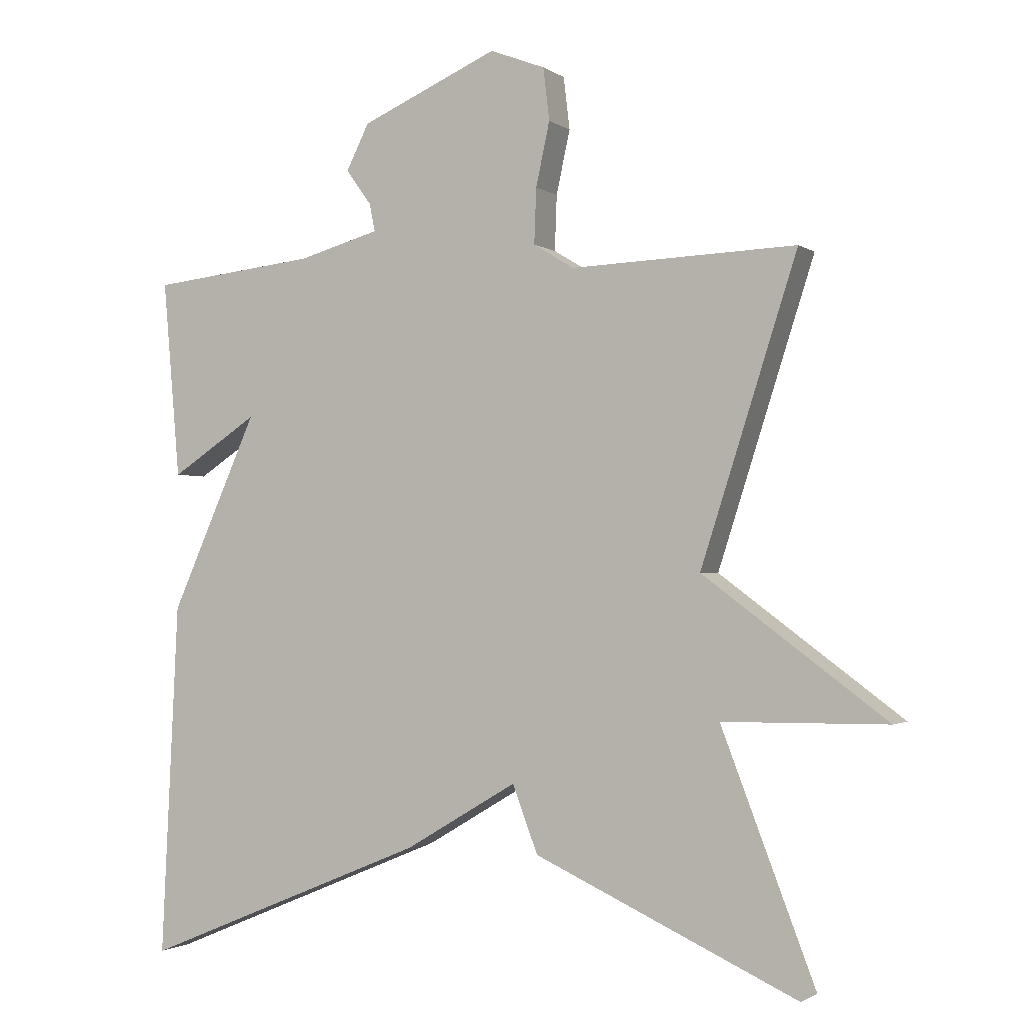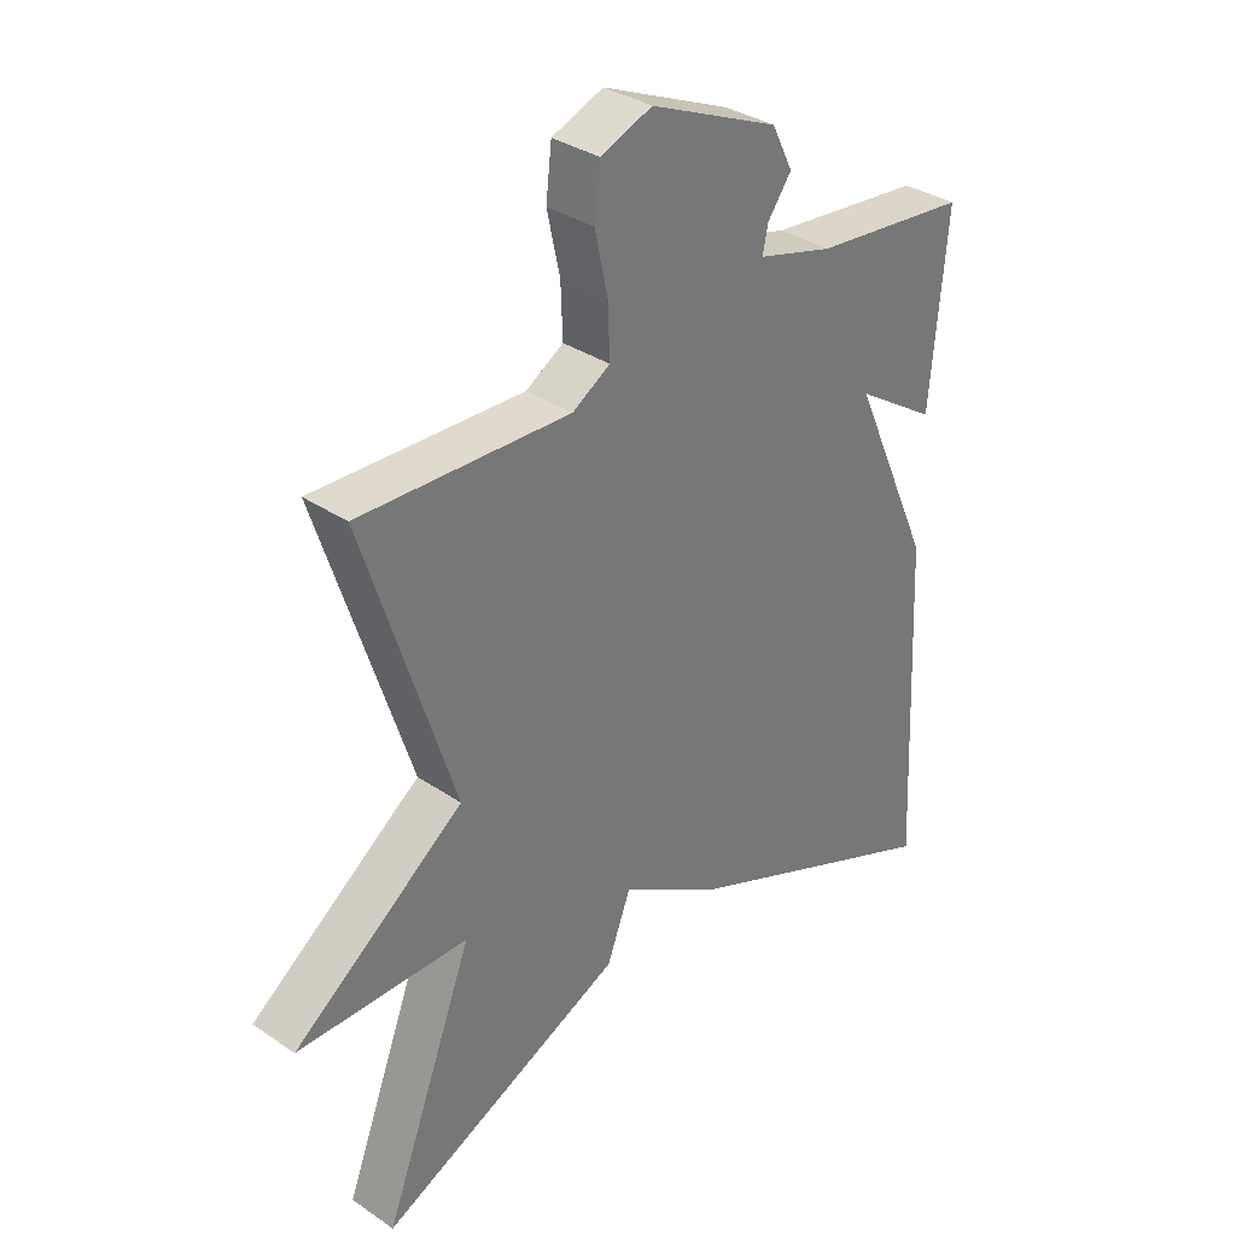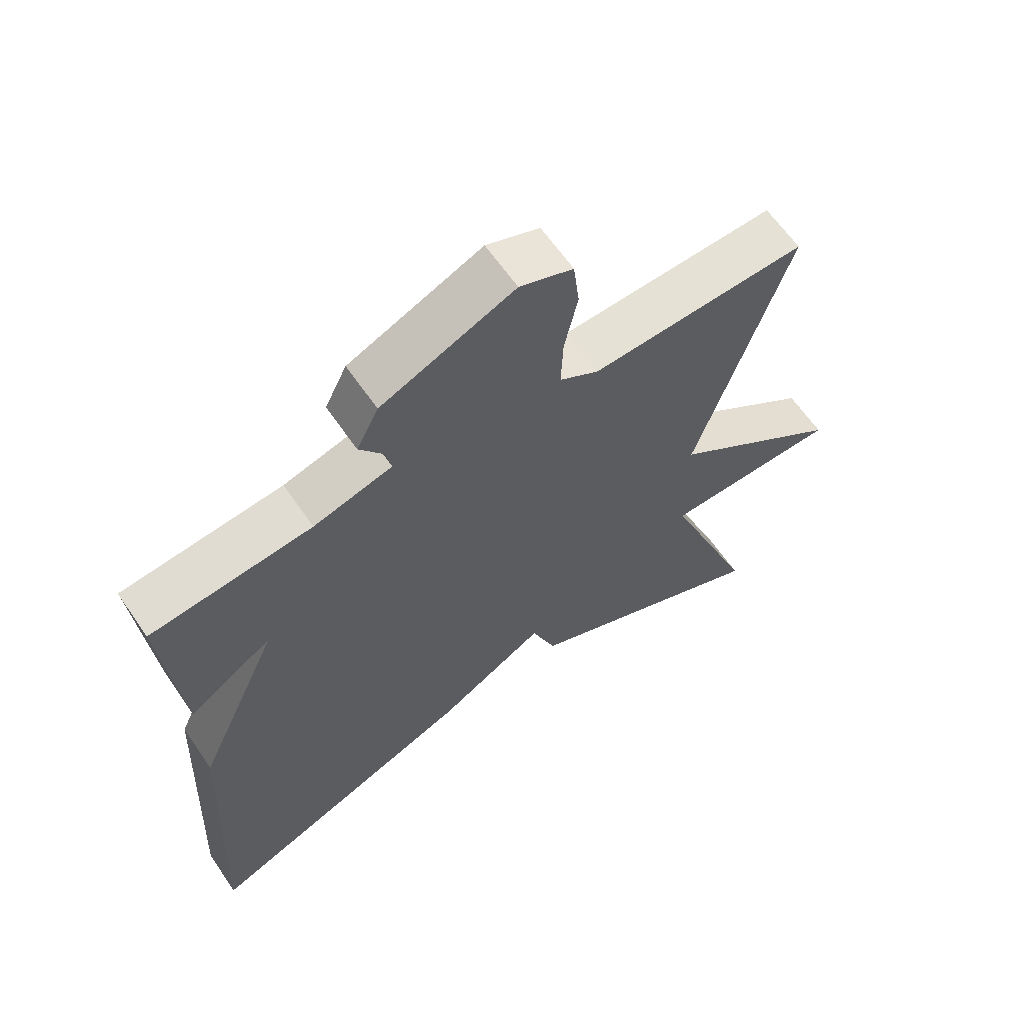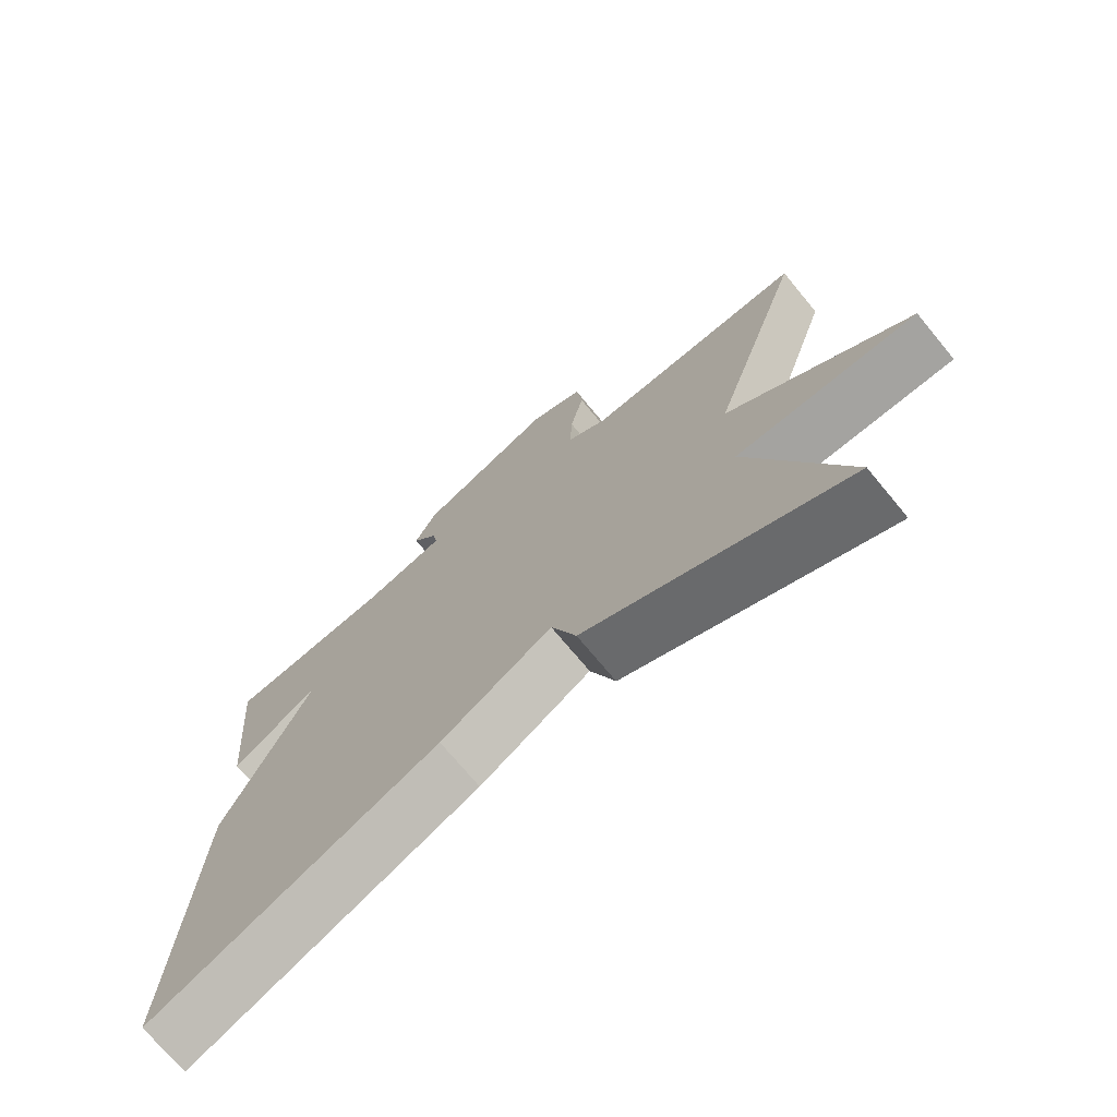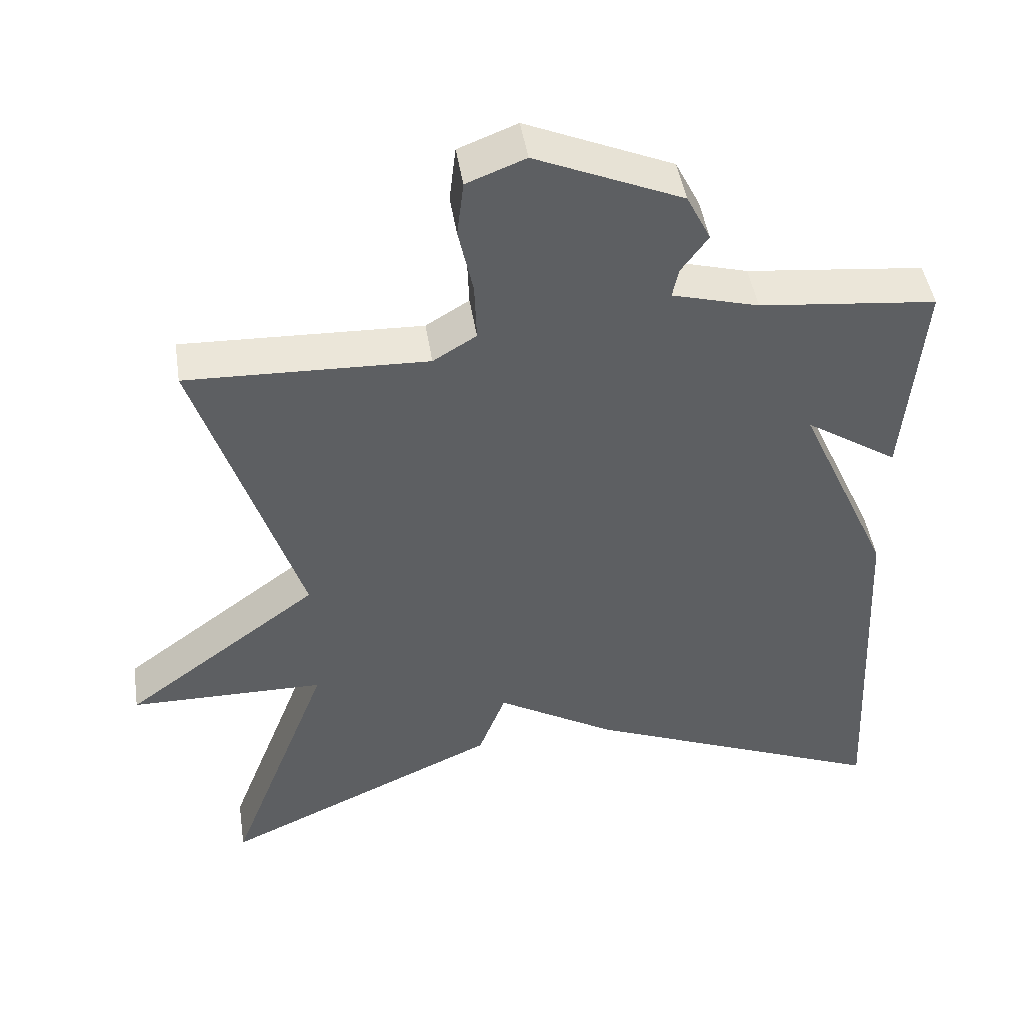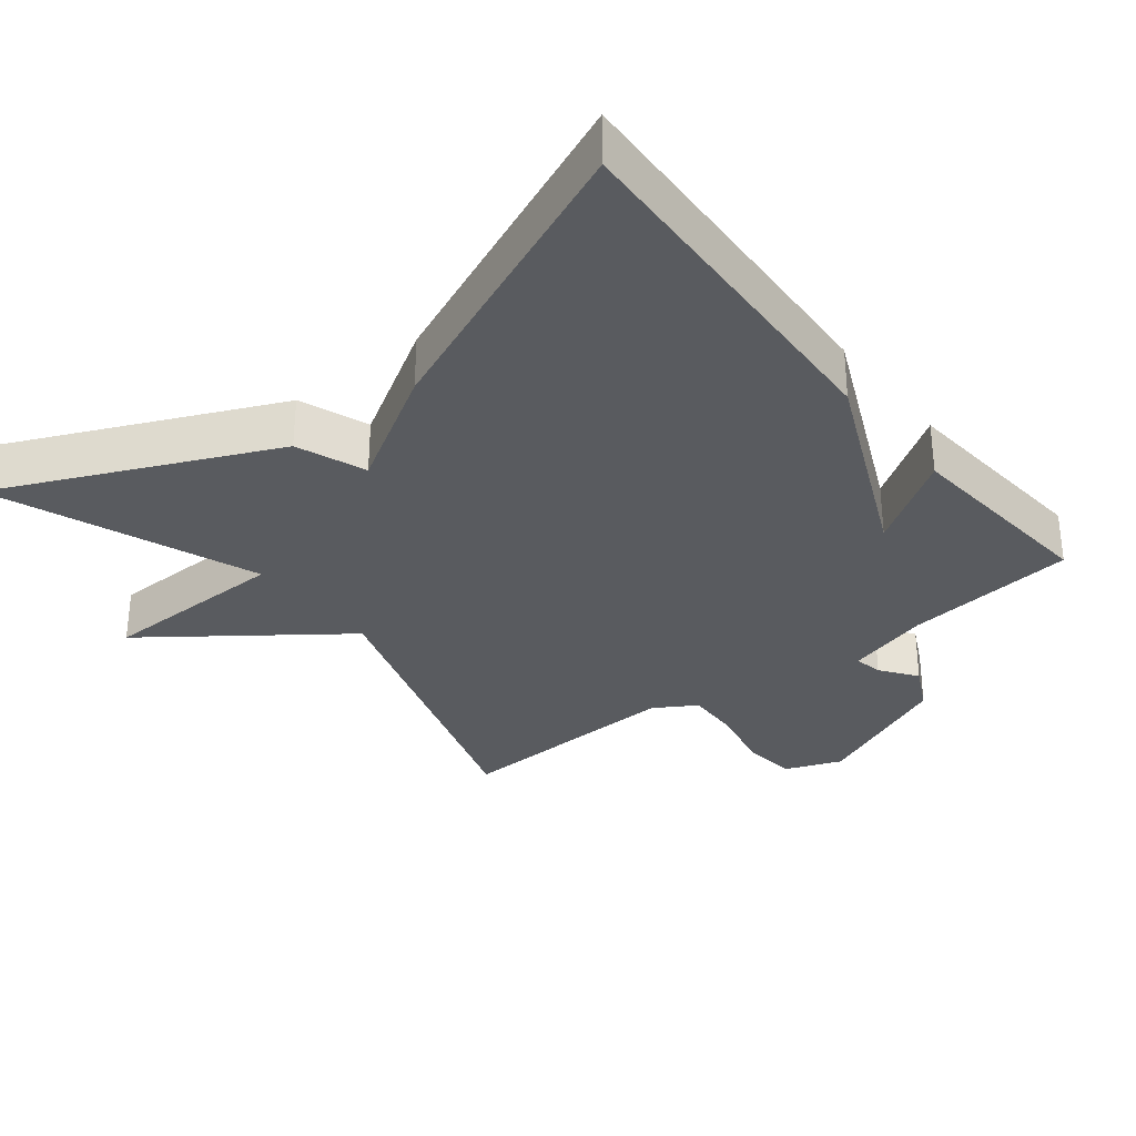
<metadata>
{"format":"obj","ext":"obj","renderer":"f3d","projection":"perspective","resolution":1024,"background":"white","views":[{"elev":-1.6,"azim":25.3,"up":"+Z"},{"elev":33.9,"azim":132.7,"up":"+Z"},{"elev":63.1,"azim":-34.4,"up":"+Z"},{"elev":-72.3,"azim":39.6,"up":"+Z"},{"elev":46.2,"azim":171.2,"up":"+Z"},{"elev":-32.0,"azim":-141.6,"up":"+Y"}]}
</metadata>
<code>
v -0.5 0.07 -0.5
v -0.475 0.07 0.013
v -0.348 0.07 0.296
v -0.475 0.07 0.213
v -0.5 0.07 0.5
v -0.258 0.07 0.526
v -0.14 0.07 0.559
v -0.148 0.07 0.599
v -0.185 0.07 0.65
v -0.152 0.07 0.716
v 0.048 0.07 0.803
v 0.128 0.07 0.772
v 0.137 0.07 0.696
v 0.117 0.07 0.604
v 0.114 0.07 0.524
v 0.173 0.07 0.488
v 0.5 0.07 0.5
v 0.36 0.07 0.065
v 0.626 0.07 -0.132
v 0.36 0.07 -0.135
v 0.5 0.07 -0.5
v 0.118 0.07 -0.326
v 0.081 0.07 -0.229
v -0.082 0.07 -0.326
v -0.5 0 -0.5
v -0.475 0 0.013
v -0.348 0 0.296
v -0.475 0 0.213
v -0.5 0 0.5
v -0.258 0 0.526
v -0.14 0 0.559
v -0.148 0 0.599
v -0.185 0 0.65
v -0.152 0 0.716
v 0.048 0 0.803
v 0.128 0 0.772
v 0.137 0 0.696
v 0.117 0 0.604
v 0.114 0 0.524
v 0.173 0 0.488
v 0.5 0 0.5
v 0.36 0 0.065
v 0.626 0 -0.132
v 0.36 0 -0.135
v 0.5 0 -0.5
v 0.118 0 -0.326
v 0.081 0 -0.229
v -0.082 0 -0.326
f 1 2 3
f 24 1 3
f 23 24 3
f 20 21 22 23
f 20 23 3
f 18 19 20 3
f 16 17 18 3
f 15 16 3
f 14 15 3
f 12 13 14
f 11 12 14
f 10 11 14
f 9 10 14
f 8 9 14
f 7 8 14
f 14 3 4
f 7 14 4
f 6 7 4
f 4 5 6
f 27 26 25
f 27 25 48
f 27 48 47
f 47 46 45 44
f 27 47 44
f 27 44 43 42
f 27 42 41 40
f 27 40 39
f 27 39 38
f 38 37 36
f 38 36 35
f 38 35 34
f 38 34 33
f 38 33 32
f 38 32 31
f 28 27 38
f 28 38 31
f 28 31 30
f 30 29 28
f 1 25 26 2
f 2 26 27 3
f 3 27 28 4
f 4 28 29 5
f 5 29 30 6
f 6 30 31 7
f 7 31 32 8
f 8 32 33 9
f 9 33 34 10
f 10 34 35 11
f 11 35 36 12
f 12 36 37 13
f 13 37 38 14
f 14 38 39 15
f 15 39 40 16
f 16 40 41 17
f 17 41 42 18
f 18 42 43 19
f 19 43 44 20
f 20 44 45 21
f 21 45 46 22
f 22 46 47 23
f 23 47 48 24
f 24 48 25 1

</code>
